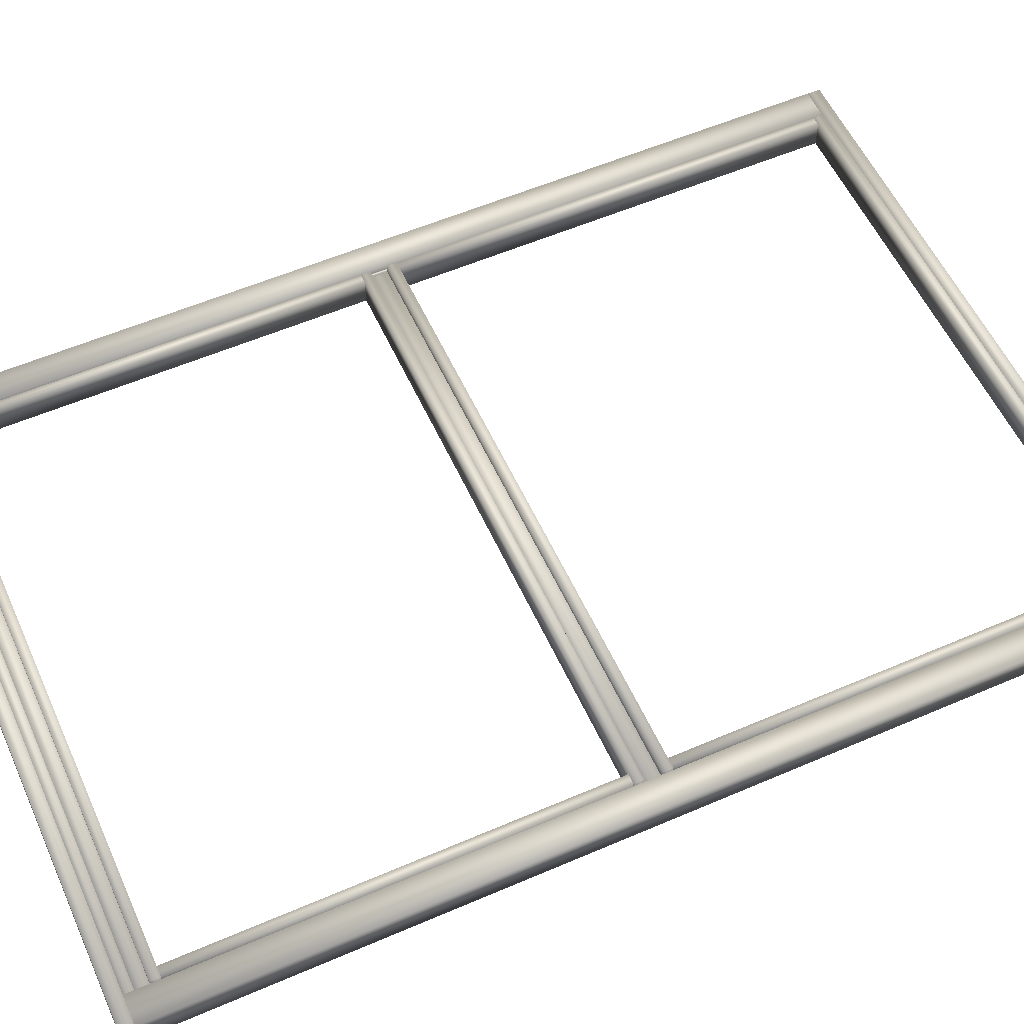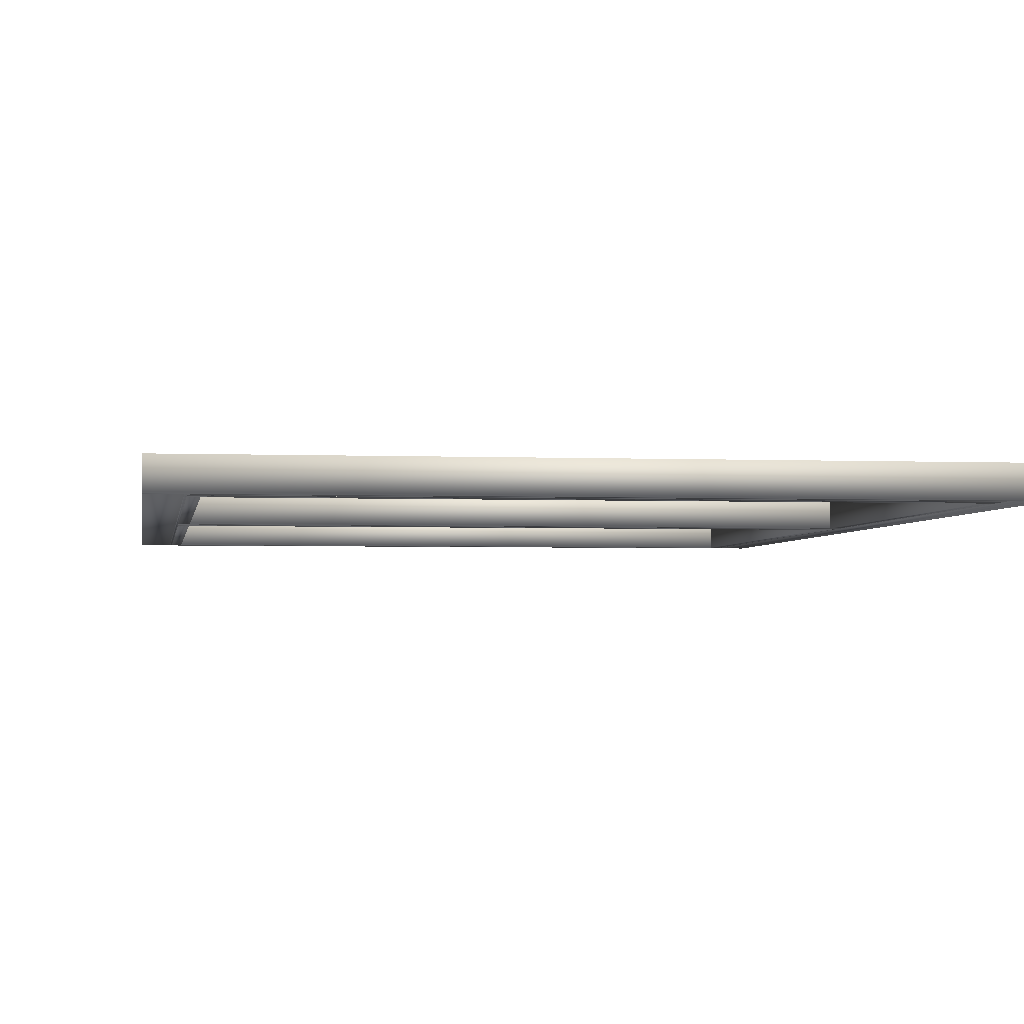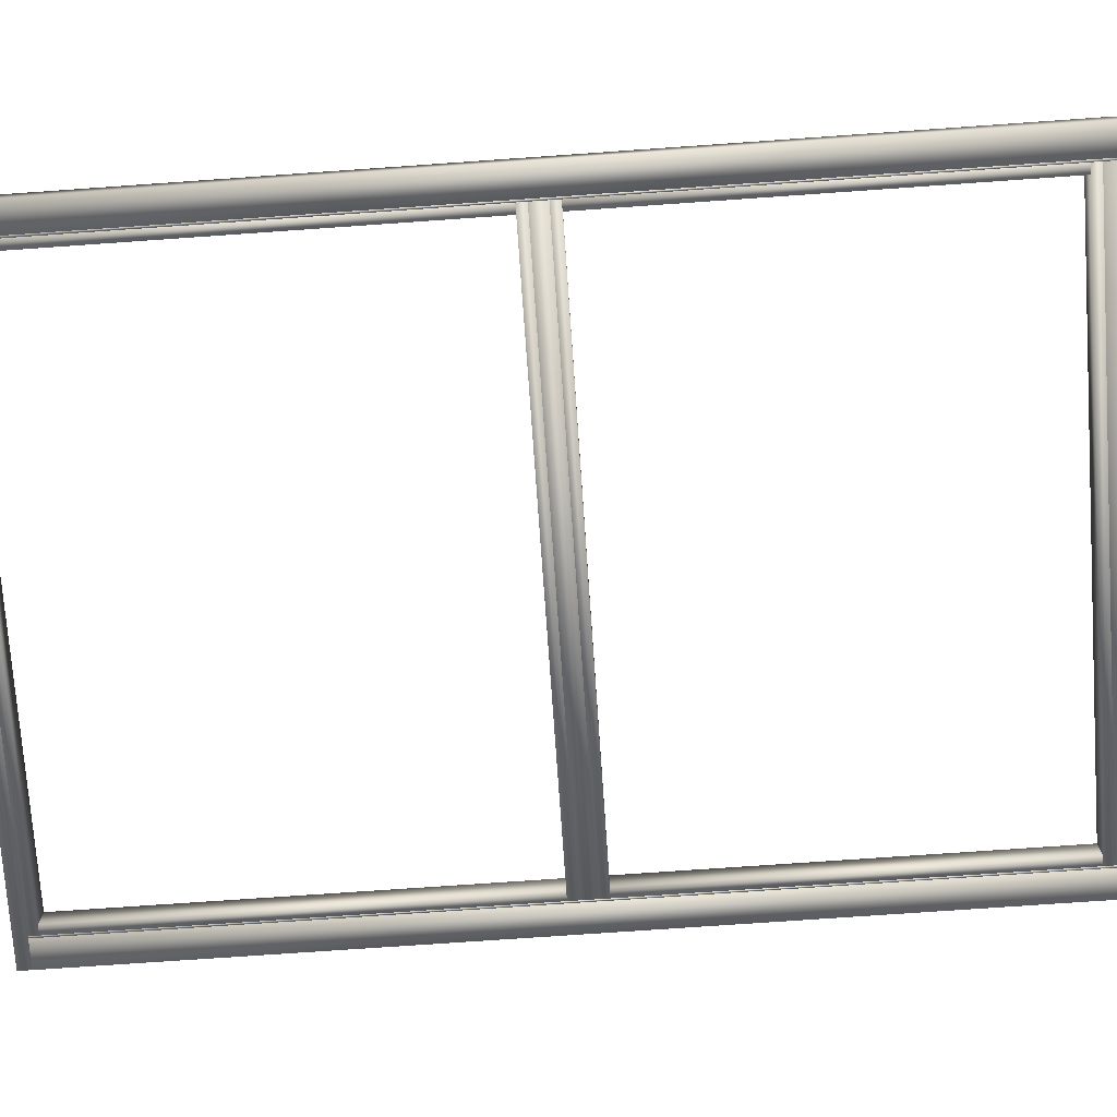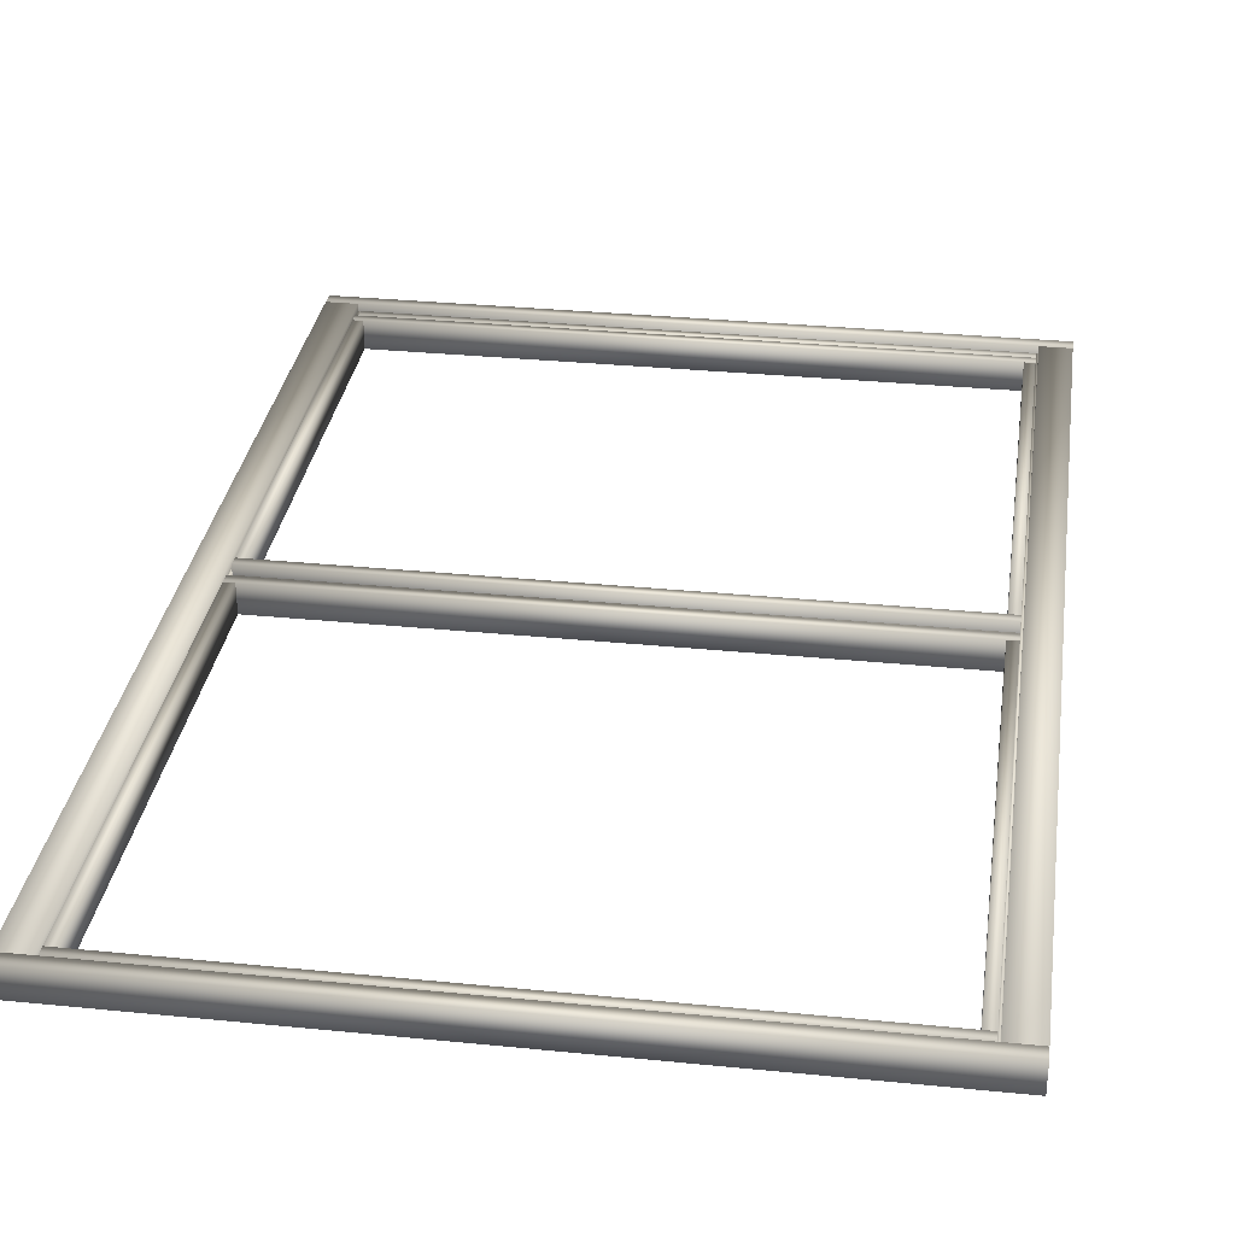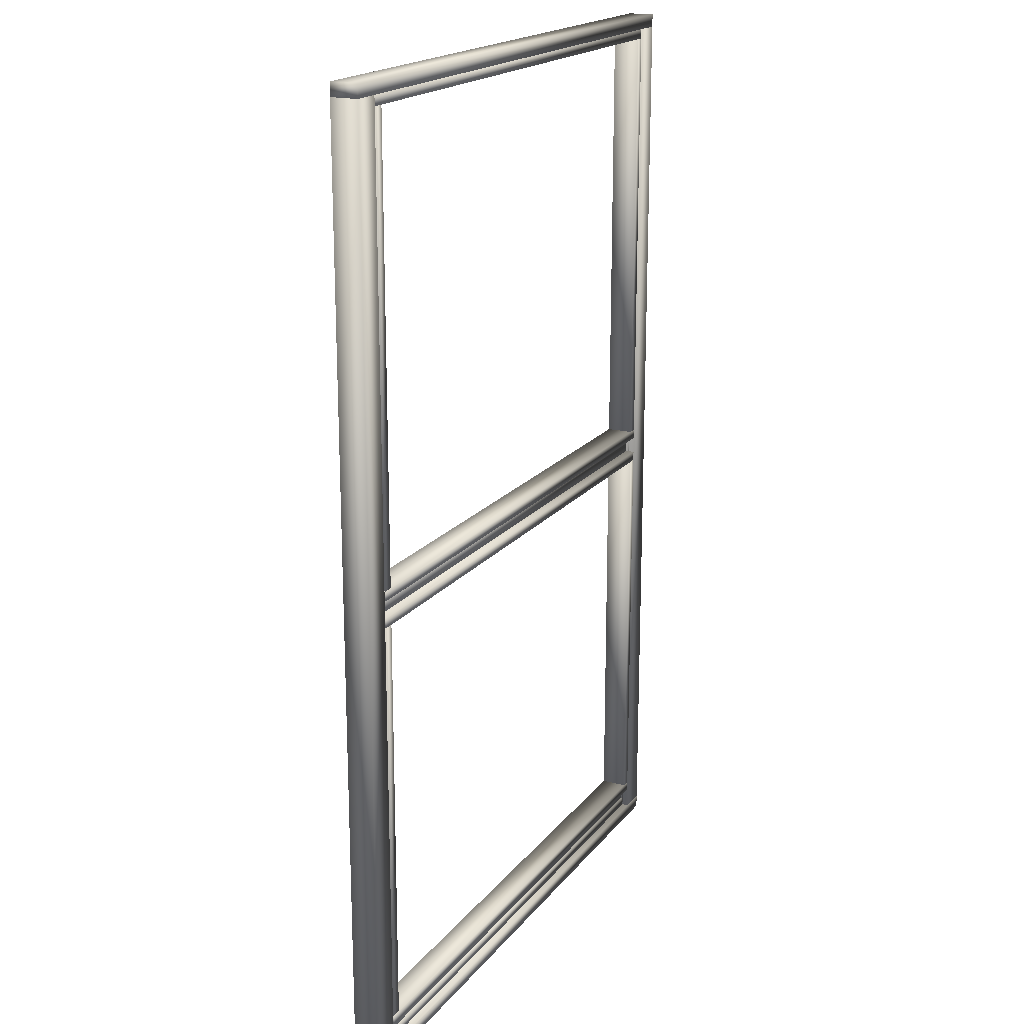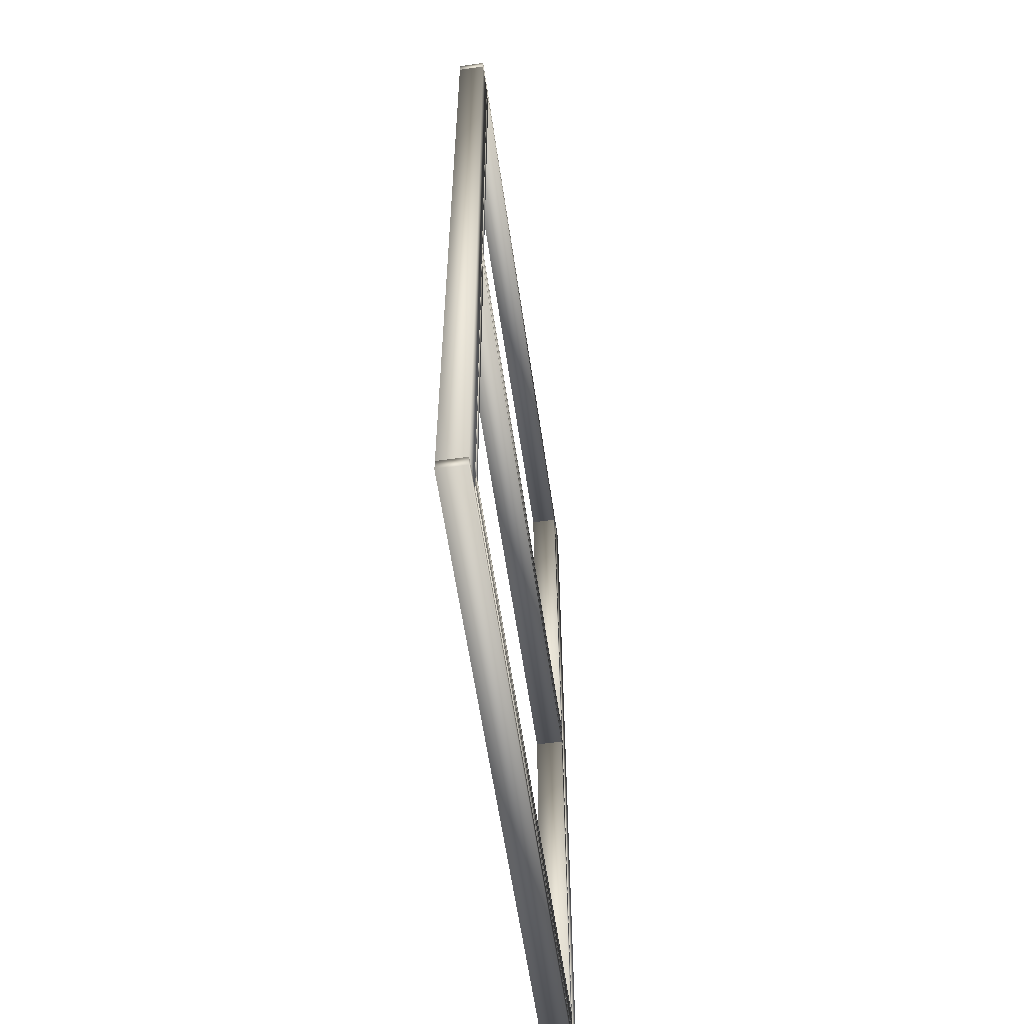
<metadata>
{"format":"obj","ext":"obj","renderer":"f3d","projection":"perspective","resolution":1024,"background":"white","views":[{"elev":56.4,"azim":65.7,"up":"+Z"},{"elev":-2.9,"azim":-8.3,"up":"+Z"},{"elev":-74.5,"azim":-86.0,"up":"+Z"},{"elev":31.4,"azim":-171.9,"up":"+Z"},{"elev":18.6,"azim":-64.0,"up":"+Y"},{"elev":-59.7,"azim":98.3,"up":"+Y"}]}
</metadata>
<code>
v  24 34.57 -0.9997
v  21.88 34.57 -0.9997
v  21.88 34.57 1
v  24 34.57 1
v  24 -34.57 -0.9997
v  24 -34.57 1
v  21.88 -34.57 -0.9997
v  21.88 -34.57 1
o Layer_Frame_Right_1_Jamb_2_ESEL104
g Layer_Frame_Right_1_Jamb_2_ESEL104
f 1 2 3 4
f 5 1 4 6
f 7 5 6 8
f 2 7 8 3
f 2 1 5 7
f 8 6 4 3
v  -21.88 -34.57 -0.9997
v  -21.88 34.57 -0.9997
v  -21.88 34.57 1
v  -21.88 -34.57 1
v  -24 -34.57 -0.9997
v  -24 -34.57 1
v  -24 34.57 -0.9997
v  -24 34.57 1
o Layer_Frame_Left_1_Jamb_1_ESEL104
g Layer_Frame_Left_1_Jamb_1_ESEL104
f 9 10 11 12
f 13 9 12 14
f 15 13 14 16
f 10 15 16 11
f 11 16 14 12
f 15 10 9 13
v  24 -35.54 -0.9997
v  24 -34.57 -0.9997
v  24 -34.57 1
v  24 -35.54 1
v  -24 -35.54 -0.9997
v  -24 -35.54 1
v  -24 -34.57 -0.9997
v  -24 -34.57 1
o Layer_Frame_Bottom_1_Sill_ESEL102
g Layer_Frame_Bottom_1_Sill_ESEL102
f 17 18 19 20
f 21 17 20 22
f 23 21 22 24
f 18 23 24 19
f 23 18 17 21
f 19 24 22 20
v  21.72 33.85 -0.9997
v  21.72 34.57 -0.9997
v  21.72 34.57 1
v  21.72 33.85 1
v  -21.72 33.85 -0.9997
v  -21.72 33.85 1
v  -21.72 34.57 -0.9997
v  -21.72 34.57 1
o Layer_A_Top_1_Glazing_Bead_Fixed__1_ESEL110
g Layer_A_Top_1_Glazing_Bead_Fixed__1_ESEL110
f 25 26 27 28
f 29 25 28 30
f 31 29 30 32
f 26 31 32 27
f 27 32 30 28
f 31 26 25 29
v  -21.72 -33.85 -0.9997
v  -21.72 -34.57 -0.9997
v  -21.72 -34.57 0.5003
v  -21.72 -33.85 0.5003
v  21.72 -33.85 -0.9997
v  21.72 -33.85 0.5003
v  21.72 -34.57 -0.9997
v  21.72 -34.57 0.5003
v  21.72 -32.89 -0.9997
v  21.72 -32.89 0.4003
v  21.72 -33.85 0.4003
v  -21.72 -33.85 0.4003
v  -21.72 -32.89 -0.9997
v  -21.72 -32.89 0.4003
o Layer_Frame_Bottom_2_Bottom_Rail_ESEL106
g Layer_Frame_Bottom_2_Bottom_Rail_ESEL106
f 33 34 35 36
f 37 33 36 38
f 39 37 38 40
f 34 39 40 35
f 34 33 37 39
f 35 40 38 36
f 37 41 42 43
f 33 37 44
f 44 37 43
f 45 33 44 46
f 41 45 46 42
f 46 44 43 42
f 45 41 33
f 33 41 37
v  21.72 -0.9846 -1
v  21.72 0.2654 -1
v  21.72 0.2654 0.2997
v  21.72 -0.9846 0.2997
v  -21.72 -0.9846 -1
v  -21.72 -0.9846 0.2997
v  -21.72 0.2654 -1
v  -21.72 0.2654 0.2997
o Layer_Rail_1_Fixed_Meeting_Rail_ESEL108A
g Layer_Rail_1_Fixed_Meeting_Rail_ESEL108A
f 47 48 49 50
f 51 47 50 52
f 53 51 52 54
f 48 53 54 49
f 54 52 50 49
f 53 48 47 51
v  24 34.57 -0.9997
v  24 35.54 -0.9997
v  24 35.54 1
v  24 34.57 1
v  -24 34.57 -0.9997
v  -24 34.57 1
v  -24 35.54 -0.9997
v  -24 35.54 1
o Layer_Frame_Top_1_Head_ESEL101A
g Layer_Frame_Top_1_Head_ESEL101A
f 55 56 57 58
f 59 55 58 60
f 61 59 60 62
f 56 61 62 57
f 61 56 55 59
f 57 62 60 58
v  21.72 0.2654 -1
v  21.72 0.9842 -1
v  21.72 0.9842 0.9997
v  21.72 0.2654 0.9997
v  -21.72 0.2654 -1
v  -21.72 0.2654 0.9997
v  -21.72 0.9842 -1
v  -21.72 0.9842 0.9997
o Layer_A_Bottom_1_Glazing_Bead_Fixed_2_ESEL110
g Layer_A_Bottom_1_Glazing_Bead_Fixed_2_ESEL110
f 63 64 65 66
f 67 63 66 68
f 69 67 68 70
f 64 69 70 65
f 65 70 68 66
f 69 64 63 67
v  -21.72 0.9821 -0.9997
v  -21 0.9821 -0.9997
v  -21 0.9821 1
v  -21.72 0.9821 1
v  -21.72 33.85 -0.9997
v  -21.72 33.85 1
v  -21 33.85 -0.9997
v  -21 33.85 1
o Layer_A_Left_1_Glazing_Bead_Fixed_1_ESEL110
g Layer_A_Left_1_Glazing_Bead_Fixed_1_ESEL110
f 71 72 73 74
f 75 71 74 76
f 77 75 76 78
f 72 77 78 73
f 73 78 76 74
f 77 72 71 75
v  21 0.9842 -1
v  21.72 0.9842 -1
v  21.72 0.9842 0.9997
v  21 0.9842 0.9997
v  21 33.85 -1
v  21 33.85 0.9997
v  21.72 33.85 -1
v  21.72 33.85 0.9997
o Layer_A_Right_1_Glazing_Bead_Fixed_2_ESEL110
g Layer_A_Right_1_Glazing_Bead_Fixed_2_ESEL110
f 79 80 81 82
f 83 79 82 84
f 85 83 84 86
f 80 85 86 81
f 81 86 84 82
f 85 80 79 83
v  21.72 -1.703 -1
v  21.72 -0.9846 -1
v  21.72 -0.9846 0.9997
v  21.72 -1.703 0.9997
v  -21.72 -1.703 -1
v  -21.72 -1.703 0.9997
v  -21.72 -0.9846 -1
v  -21.72 -0.9846 0.9997
o Layer_B_Top_1_Glazing_Bead_Vent_1_ESEL110
g Layer_B_Top_1_Glazing_Bead_Vent_1_ESEL110
f 87 88 89 90
f 91 87 90 92
f 93 91 92 94
f 88 93 94 89
f 89 94 92 90
f 93 88 87 91
v  21 -32.17 -1
v  21.72 -32.17 -1
v  21.72 -32.17 0.9997
v  21 -32.17 0.9997
v  21 -1.703 -1
v  21 -1.703 0.9997
v  21.72 -1.703 -1
v  21.72 -1.703 0.9997
o Layer_B_Right_1_Glazing_Bead_Vent_2_ESEL110
g Layer_B_Right_1_Glazing_Bead_Vent_2_ESEL110
f 95 96 97 98
f 99 95 98 100
f 101 99 100 102
f 96 101 102 97
f 97 102 100 98
f 101 96 95 99
v  -21.72 -32.17 -0.9997
v  -21 -32.17 -0.9997
v  -21 -32.17 1
v  -21.72 -32.17 1
v  -21.72 -1.702 -0.9997
v  -21.72 -1.702 1
v  -21 -1.702 -0.9997
v  -21 -1.702 1
o Layer_B_Left_1_Glazing_Bead_Vent_1_ESEL110
g Layer_B_Left_1_Glazing_Bead_Vent_1_ESEL110
f 103 104 105 106
f 107 103 106 108
f 109 107 108 110
f 104 109 110 105
f 105 110 108 106
f 109 104 103 107
v  21.72 -32.89 -0.9997
v  21.72 -32.17 -0.9997
v  21.72 -32.17 1
v  21.72 -32.89 1
v  -21.72 -32.89 -0.9997
v  -21.72 -32.89 1
v  -21.72 -32.17 -0.9997
v  -21.72 -32.17 1
o Layer_B_Bottom_1_Glazing_Bead_Vent_2_ESEL110
g Layer_B_Bottom_1_Glazing_Bead_Vent_2_ESEL110
f 111 112 113 114
f 115 111 114 116
f 117 115 116 118
f 112 117 118 113
f 113 118 116 114
f 117 112 111 115
v  21.88 -34.57 -0.999
v  21.88 34.57 -0.999
v  21.88 34.57 0.501
v  21.88 -34.57 0.501
v  21.72 -34.57 -0.999
v  21.72 -34.57 0.501
v  21.72 34.57 -0.999
v  21.72 34.57 0.501
o Layer_Frame_Right_2
g Layer_Frame_Right_2
f 119 120 121 122
f 123 119 122 124
f 125 123 124 126
f 120 125 126 121
f 125 120 119 123
f 121 126 124 122
v  -21.72 -34.57 -0.9997
v  -21.72 34.57 -0.9997
v  -21.72 34.57 0.5003
v  -21.72 -34.57 0.5003
v  -21.88 -34.57 -0.9997
v  -21.88 -34.57 0.5003
v  -21.88 34.57 -0.9997
v  -21.88 34.57 0.5003
o Layer_Frame_Left_2
g Layer_Frame_Left_2
f 127 128 129 130
f 131 127 130 132
f 133 131 132 134
f 128 133 134 129
f 133 128 127 131
f 129 134 132 130

</code>
